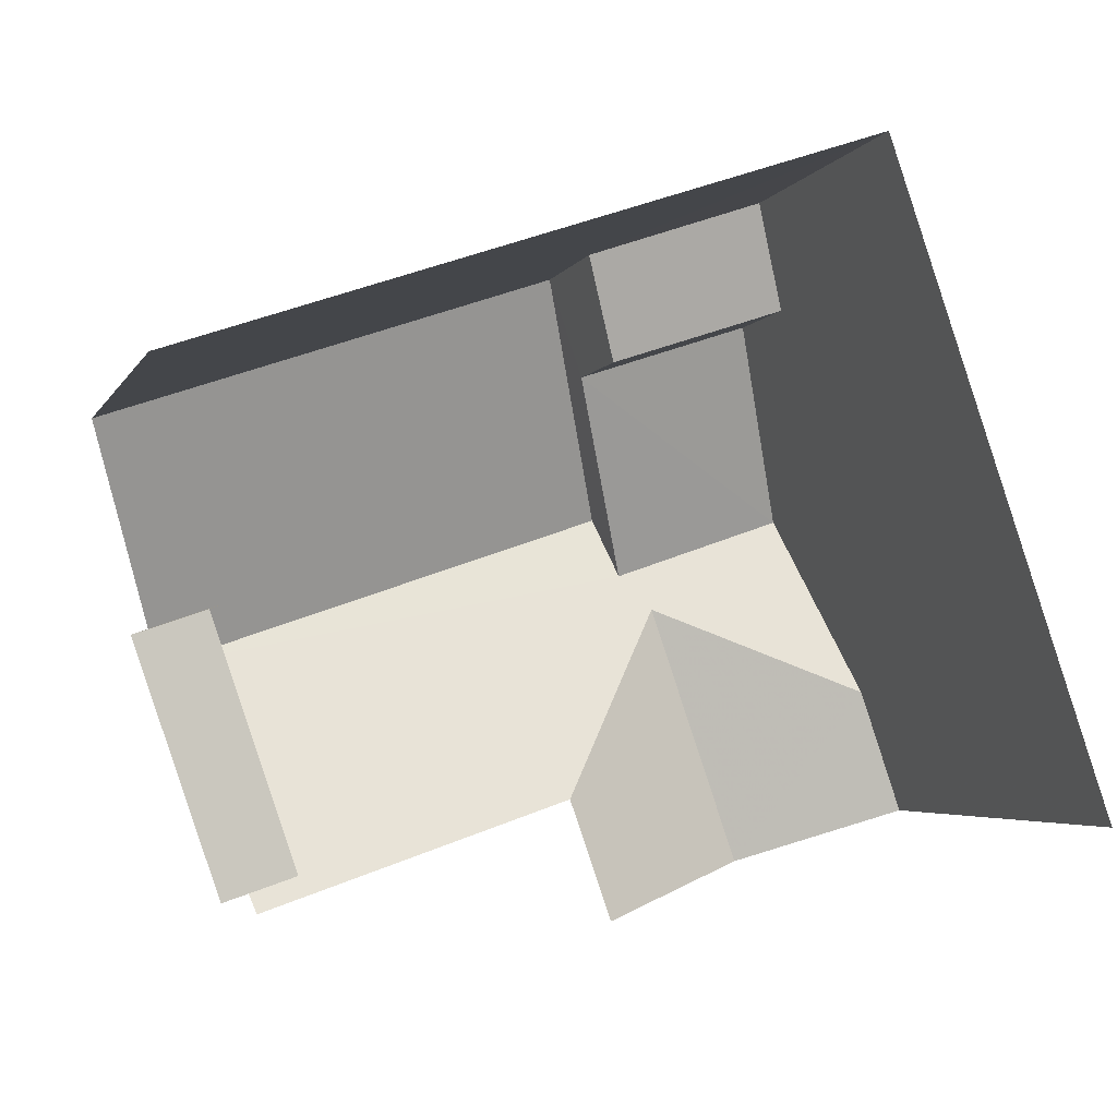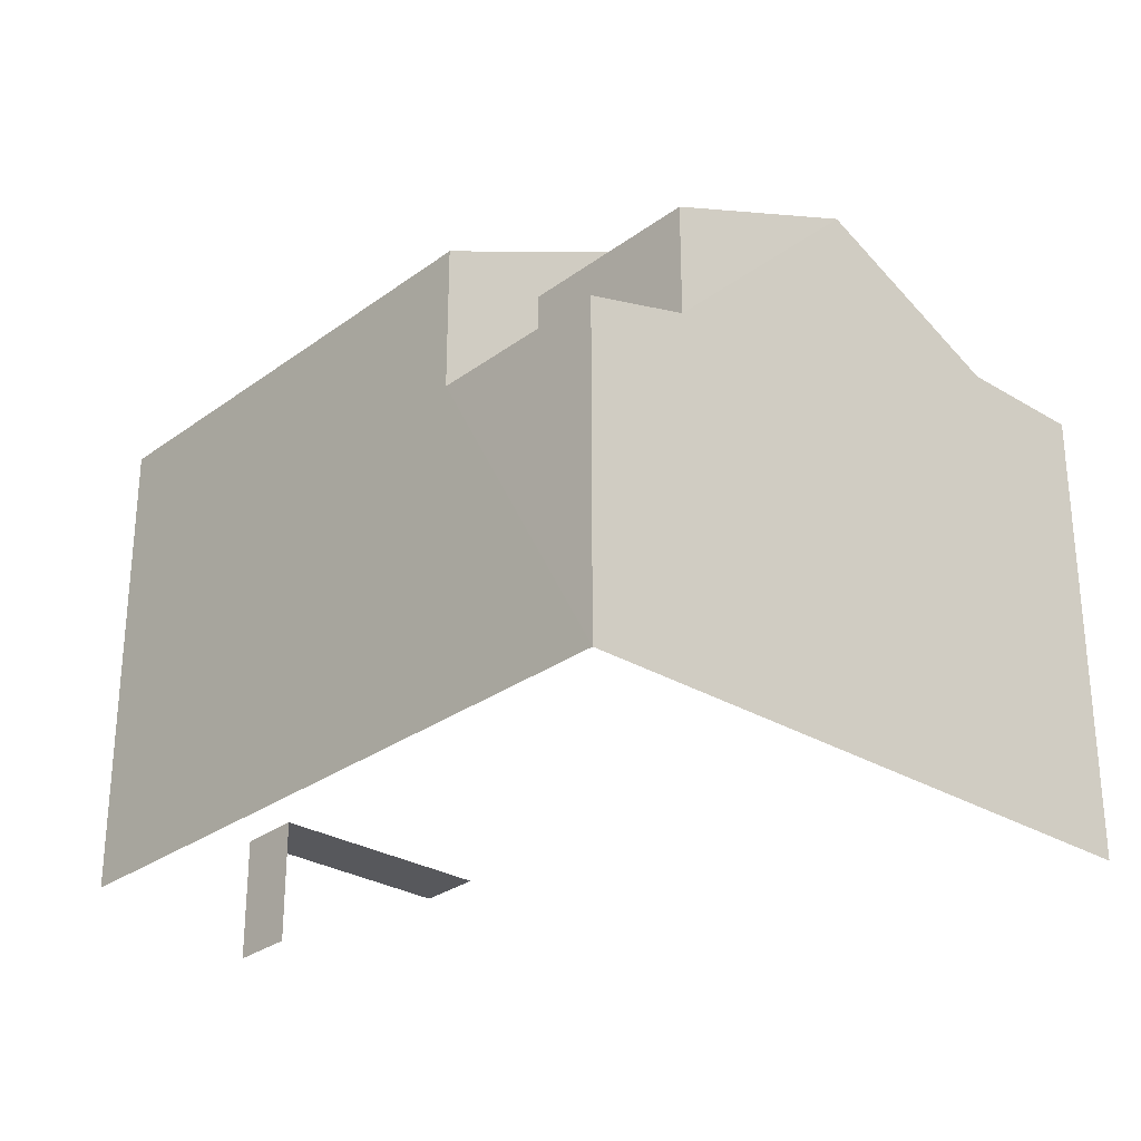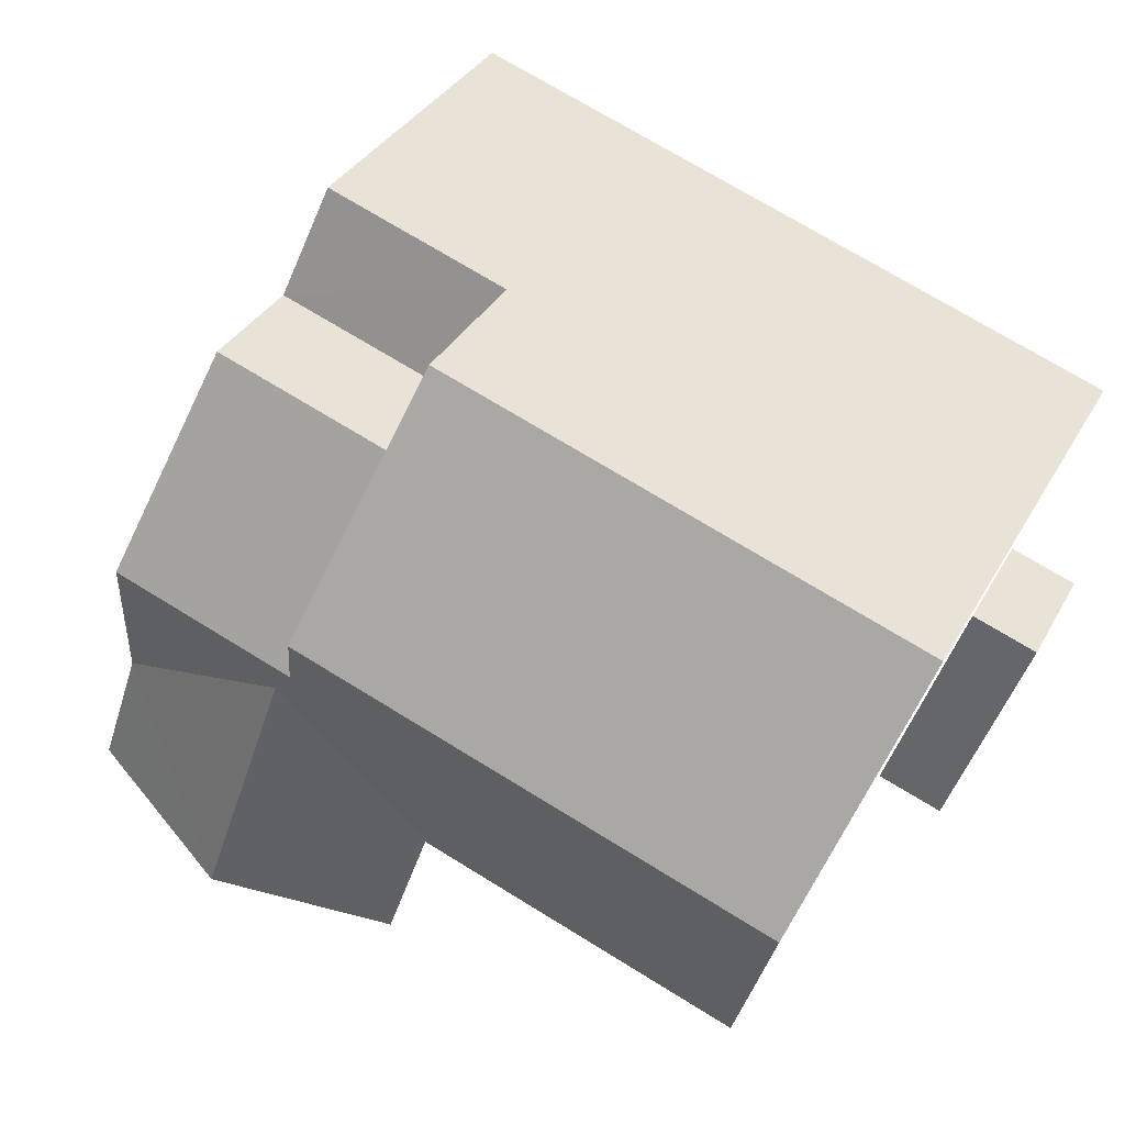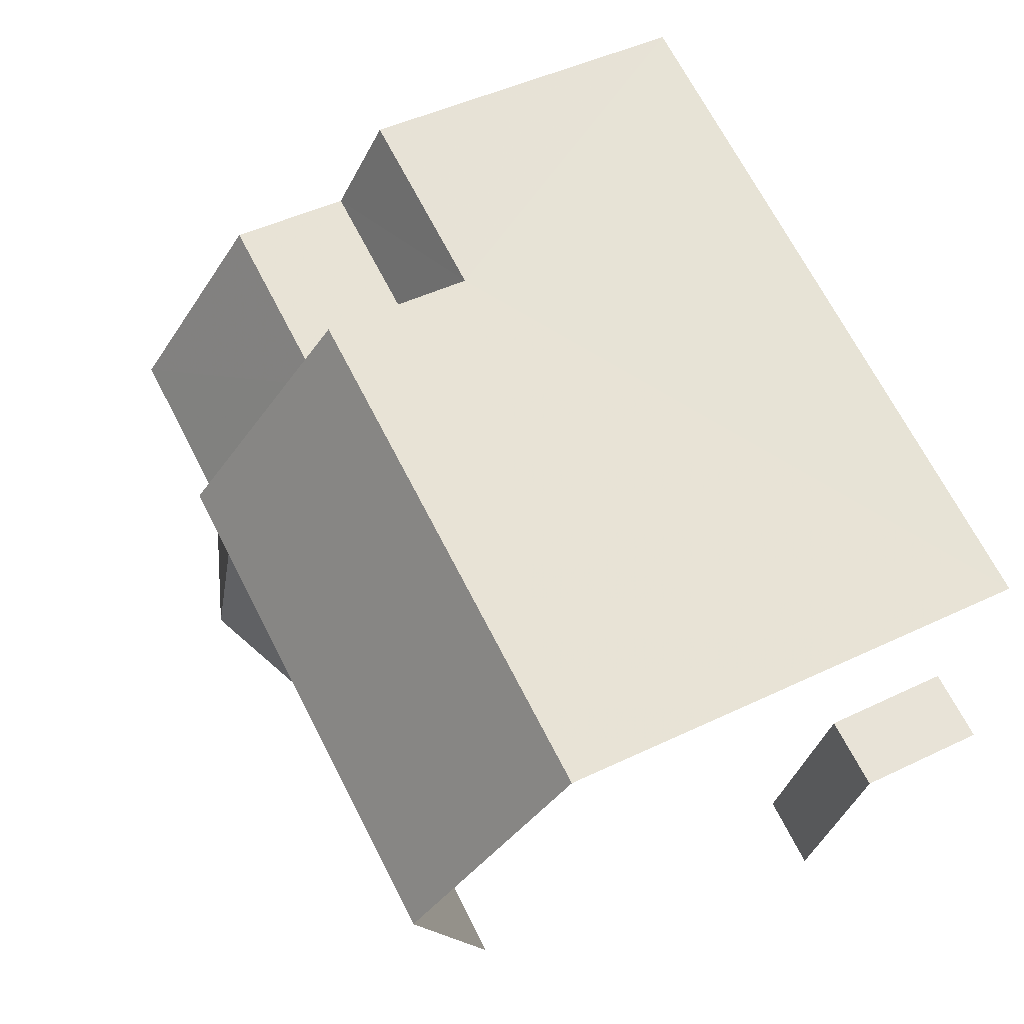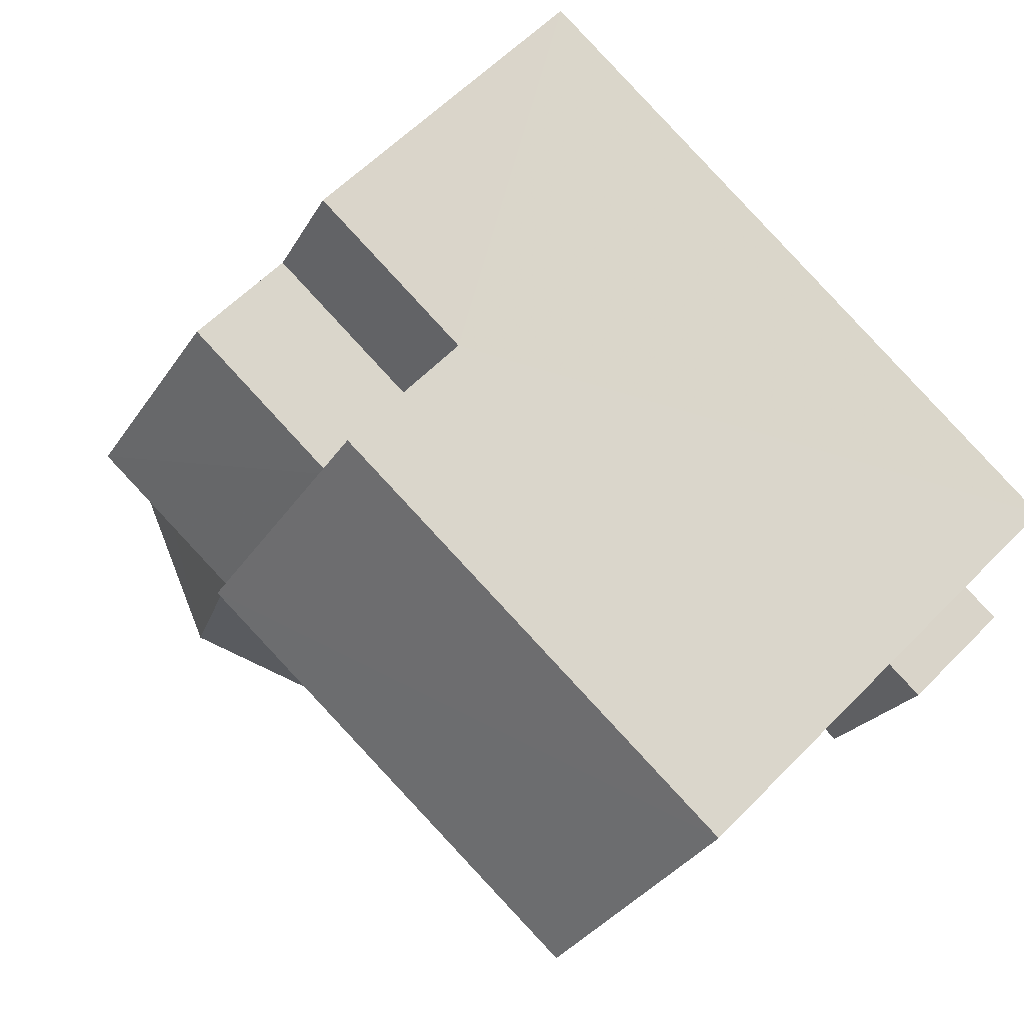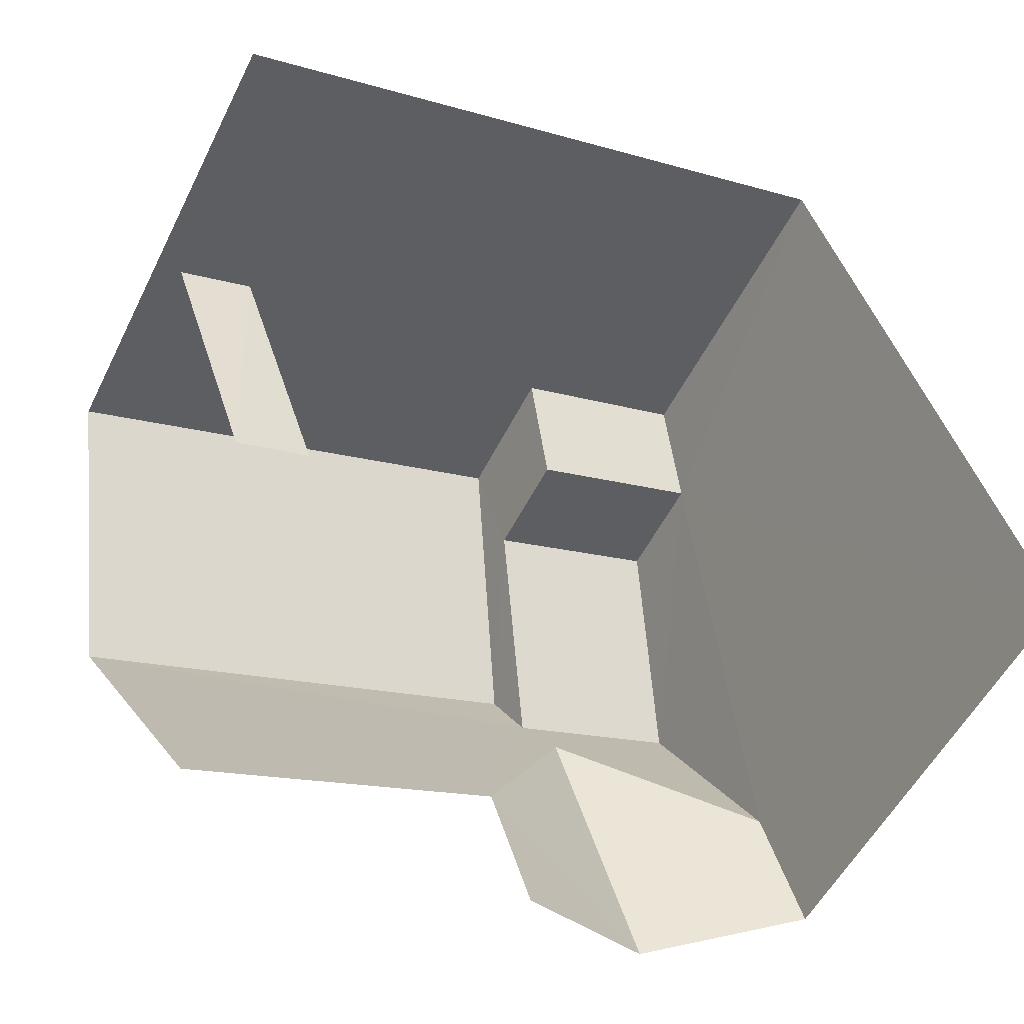
<metadata>
{"format":"obj","ext":"obj","renderer":"f3d","projection":"perspective","resolution":1024,"background":"white","views":[{"elev":-3.6,"azim":164.1,"up":"+Y"},{"elev":-28.5,"azim":-151.2,"up":"+Z"},{"elev":34.9,"azim":25.6,"up":"+Y"},{"elev":46.5,"azim":61.3,"up":"+Y"},{"elev":60.0,"azim":43.9,"up":"+Y"},{"elev":-53.4,"azim":153.9,"up":"+Y"}]}
</metadata>
<code>
v -2.235e+05 -1.282e+05 15.29
v -2.235e+05 -1.282e+05 15.29
v -2.235e+05 -1.282e+05 15.29
v -2.235e+05 -1.282e+05 15.29
v -2.235e+05 -1.282e+05 15.29
v -2.235e+05 -1.282e+05 15.29
v -2.235e+05 -1.282e+05 15.29
v -2.235e+05 -1.282e+05 15.29
v -2.235e+05 -1.282e+05 15.29
v -2.235e+05 -1.282e+05 15.29
v -2.235e+05 -1.282e+05 20.65
v -2.235e+05 -1.282e+05 20.18
v -2.235e+05 -1.282e+05 20.18
v -2.235e+05 -1.282e+05 20.65
v -2.235e+05 -1.282e+05 22.35
v -2.235e+05 -1.282e+05 22.35
v -2.235e+05 -1.282e+05 23.41
v -2.235e+05 -1.282e+05 23.41
v -2.235e+05 -1.282e+05 24.17
v -2.235e+05 -1.282e+05 22.35
v -2.235e+05 -1.282e+05 22.35
v -2.235e+05 -1.282e+05 24.17
v -2.235e+05 -1.282e+05 22.35
v -2.235e+05 -1.282e+05 22.35
v -2.235e+05 -1.282e+05 17.19
v -2.235e+05 -1.282e+05 17.19
v -2.235e+05 -1.282e+05 17.19
v -2.235e+05 -1.282e+05 17.19
v -2.235e+05 -1.282e+05 22.35
v -2.235e+05 -1.282e+05 22.35
v -2.235e+05 -1.282e+05 23.72
v -2.235e+05 -1.282e+05 23.72
v -2.235e+05 -1.282e+05 22.35
f 1 2 3
f 3 4 5
f 1 6 2
f 7 8 5
f 9 10 1
f 8 9 5
f 5 1 3
f 5 9 1
f 6 24 23
f 6 1 24
f 9 8 26
f 28 9 26
f 5 4 25
f 28 10 9
f 33 28 25
f 33 10 28
f 25 4 20
f 22 33 25
f 22 25 20
f 27 8 7
f 27 26 8
f 33 1 10
f 33 24 1
f 2 6 16
f 16 23 17
f 16 6 23
f 11 12 13
f 11 14 12
f 15 16 17
f 18 15 17
f 19 20 21
f 19 22 20
f 17 23 24
f 18 17 24
f 25 26 27
f 25 28 26
f 29 30 31
f 32 29 31
f 33 22 24
f 22 19 32
f 15 18 31
f 24 32 18
f 18 32 31
f 22 32 24
f 14 30 29
f 14 11 30
f 13 3 11
f 31 30 11
f 11 3 2
f 31 11 15
f 15 2 16
f 15 11 2
f 21 20 12
f 20 4 12
f 12 3 13
f 12 4 3
f 12 14 21
f 21 29 19
f 19 29 32
f 14 29 21
f 25 27 7
f 5 25 7

</code>
